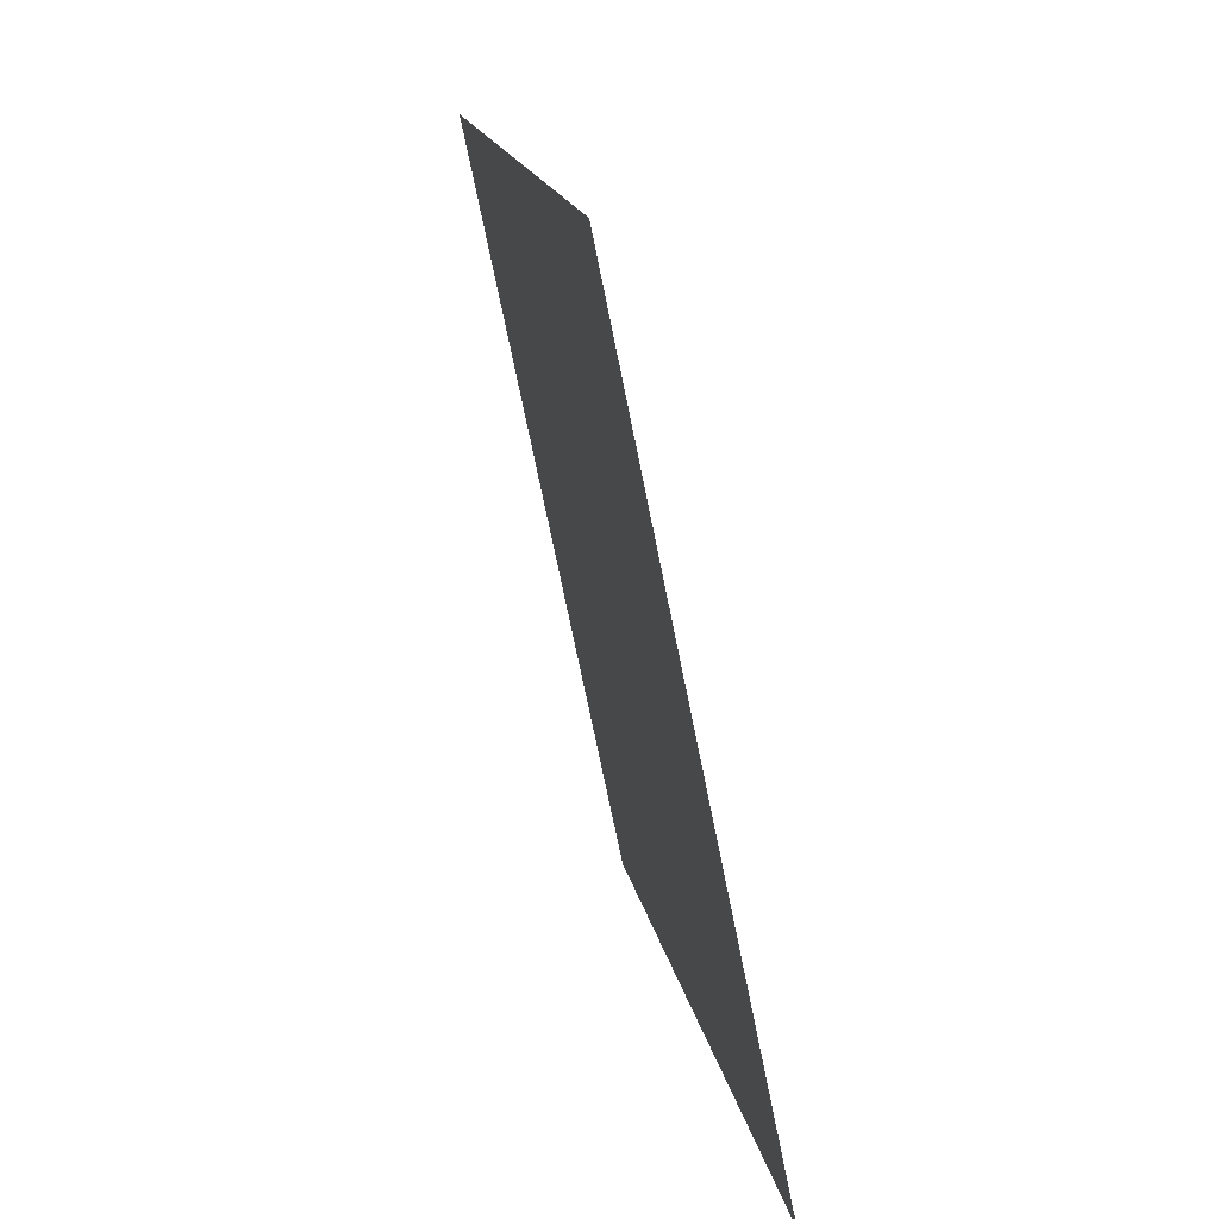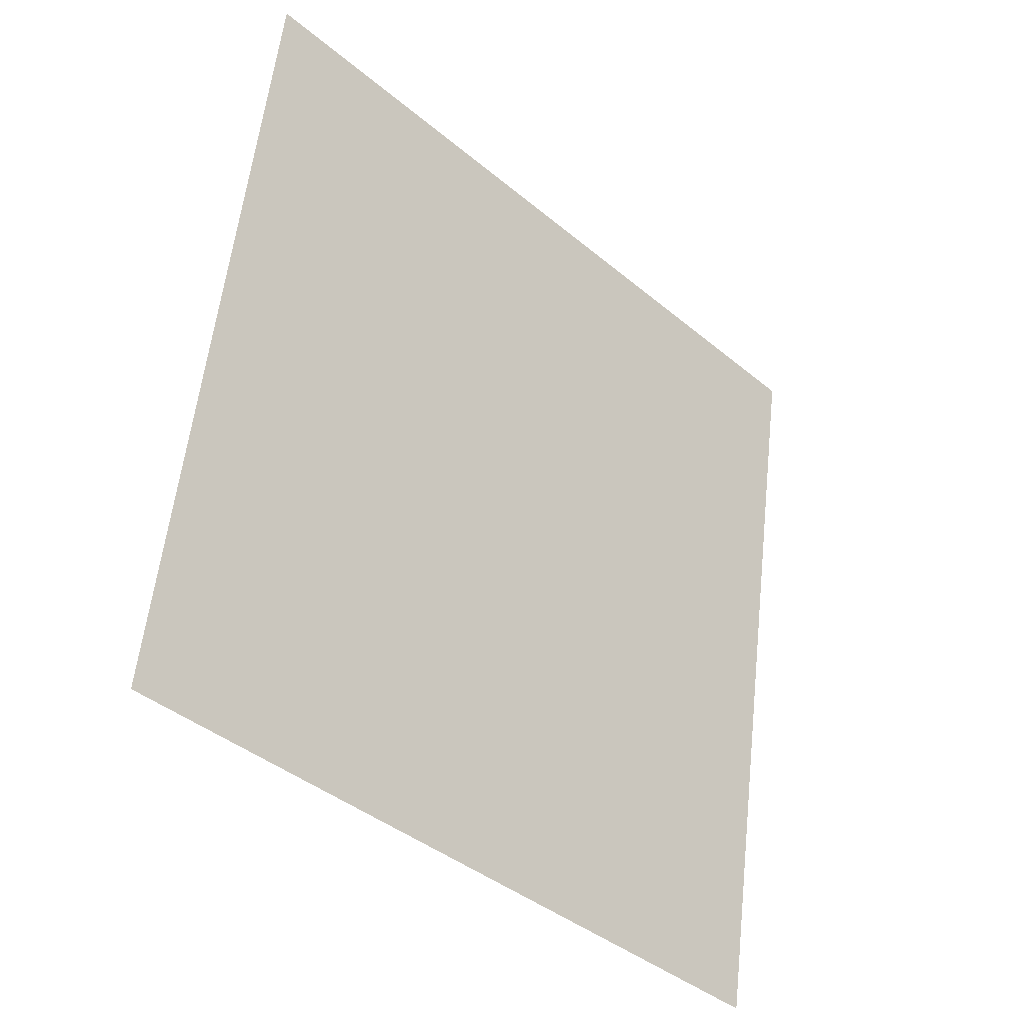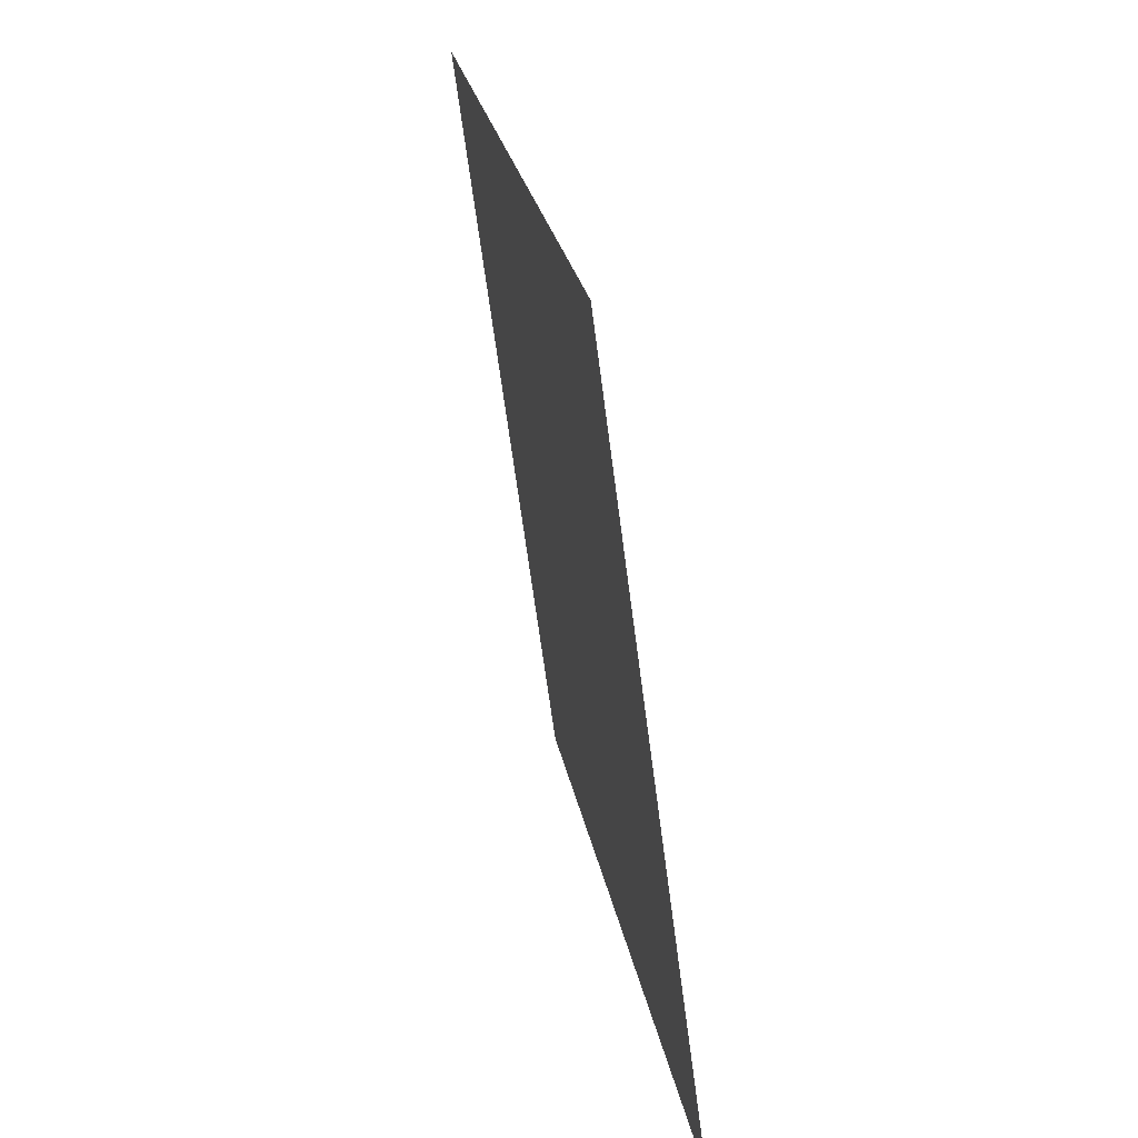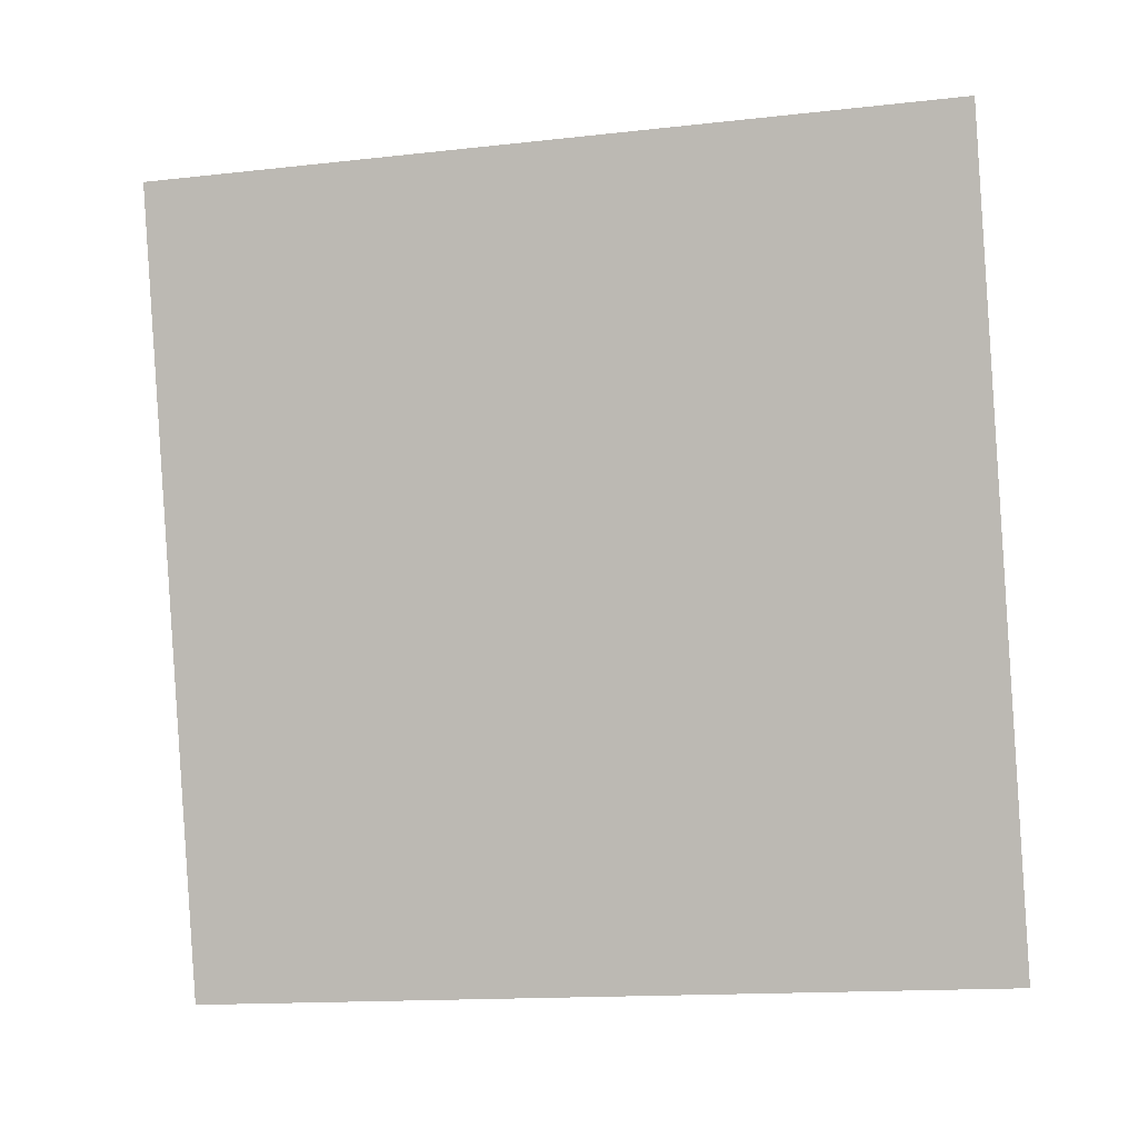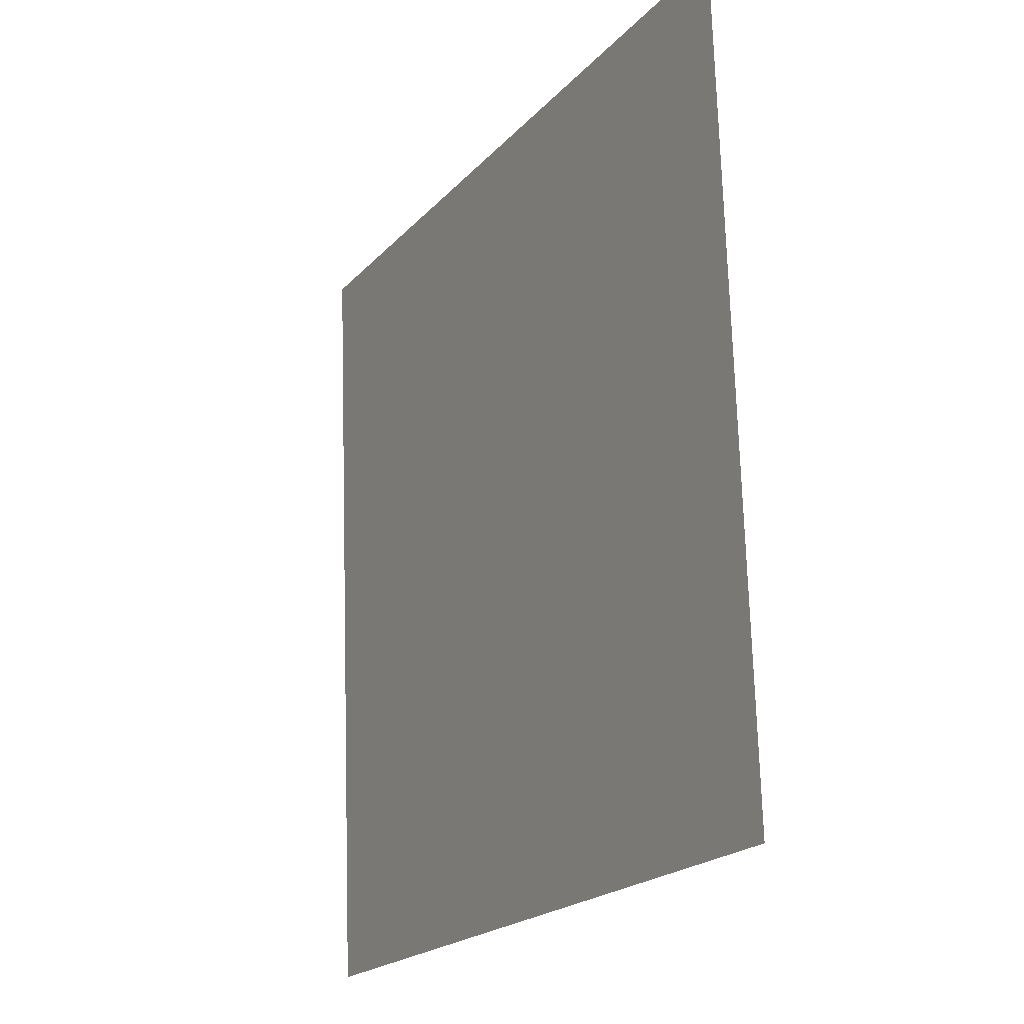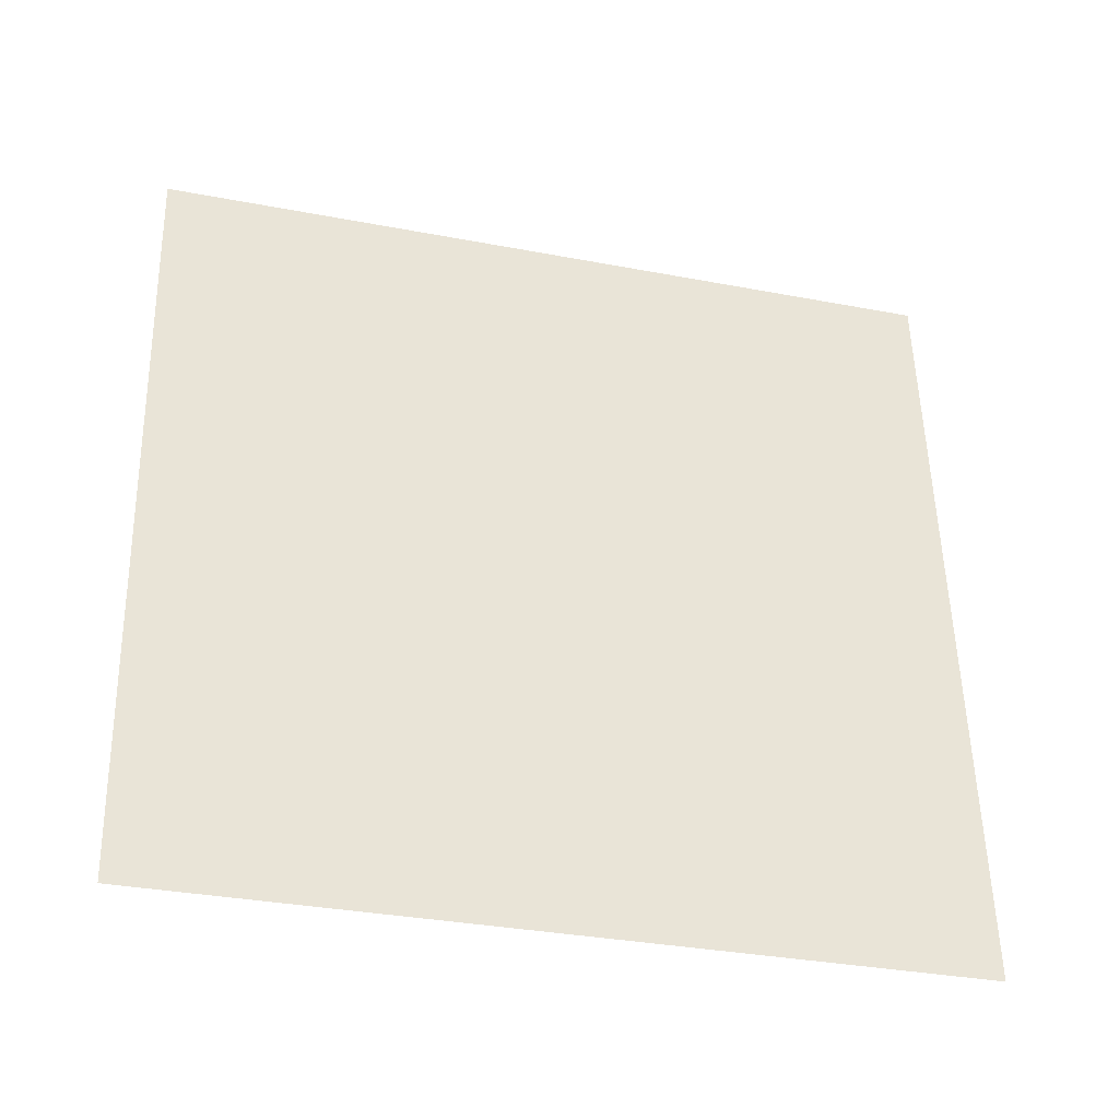
<metadata>
{"format":"obj","ext":"obj","renderer":"f3d","projection":"perspective","resolution":1024,"background":"white","views":[{"elev":-71.3,"azim":-140.5,"up":"+Z"},{"elev":-41.1,"azim":71.8,"up":"+Z"},{"elev":-63.0,"azim":-144.6,"up":"+Z"},{"elev":-9.1,"azim":132.2,"up":"+Z"},{"elev":67.9,"azim":-172.4,"up":"+Y"},{"elev":-27.2,"azim":-77.1,"up":"+Z"}]}
</metadata>
<code>
g default
v 5.072 0.09862 -4.084
v 5.179 -0.1019 -4.089
v 5.142 -0.116 -4.312
v 5.035 0.08454 -4.308
g COMPUERTACABINA2
f 1 4 3 2

</code>
